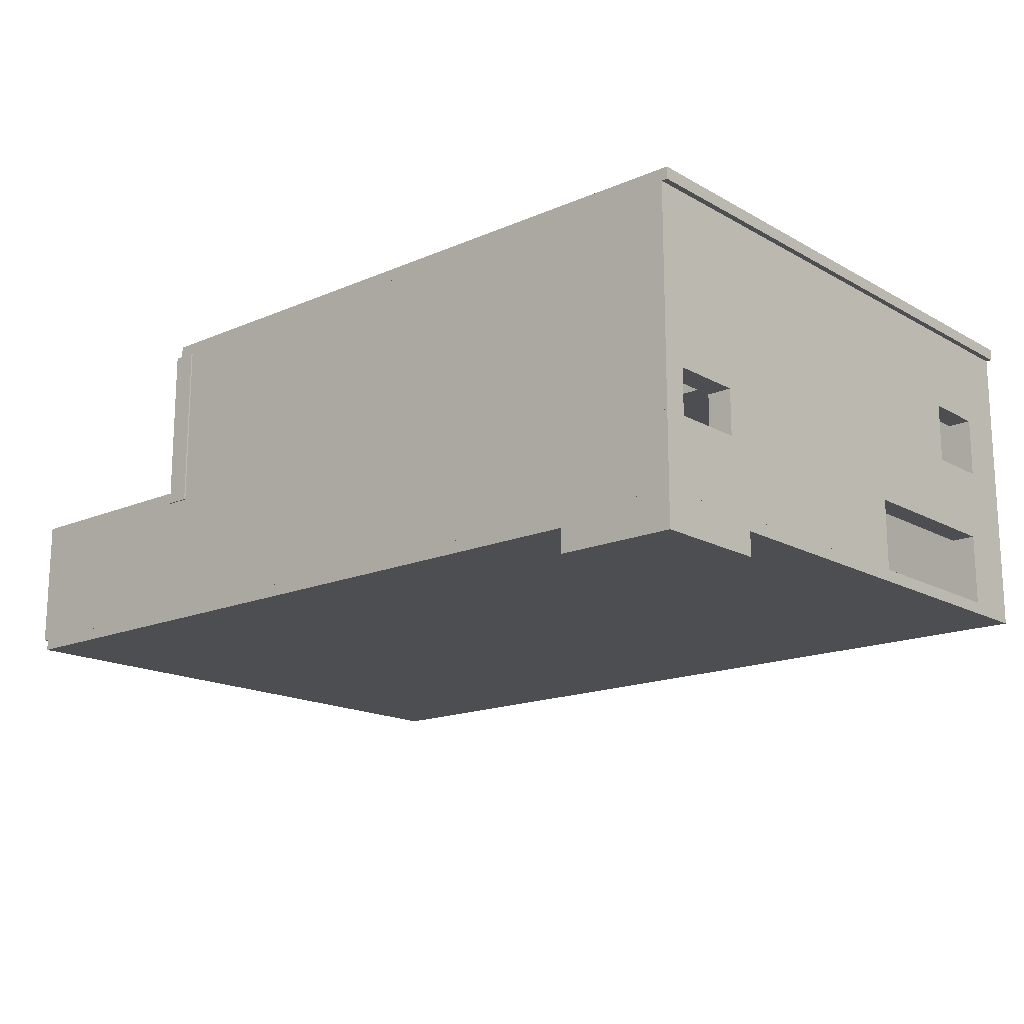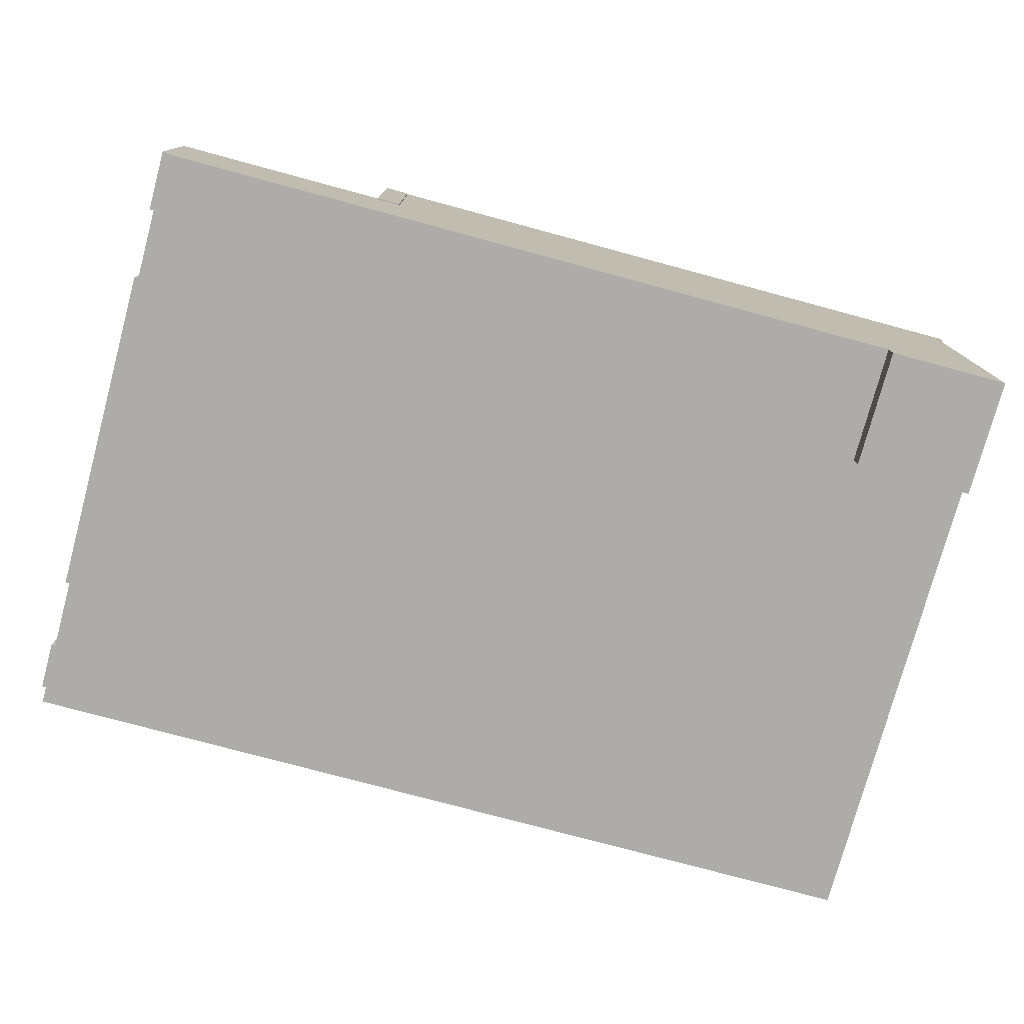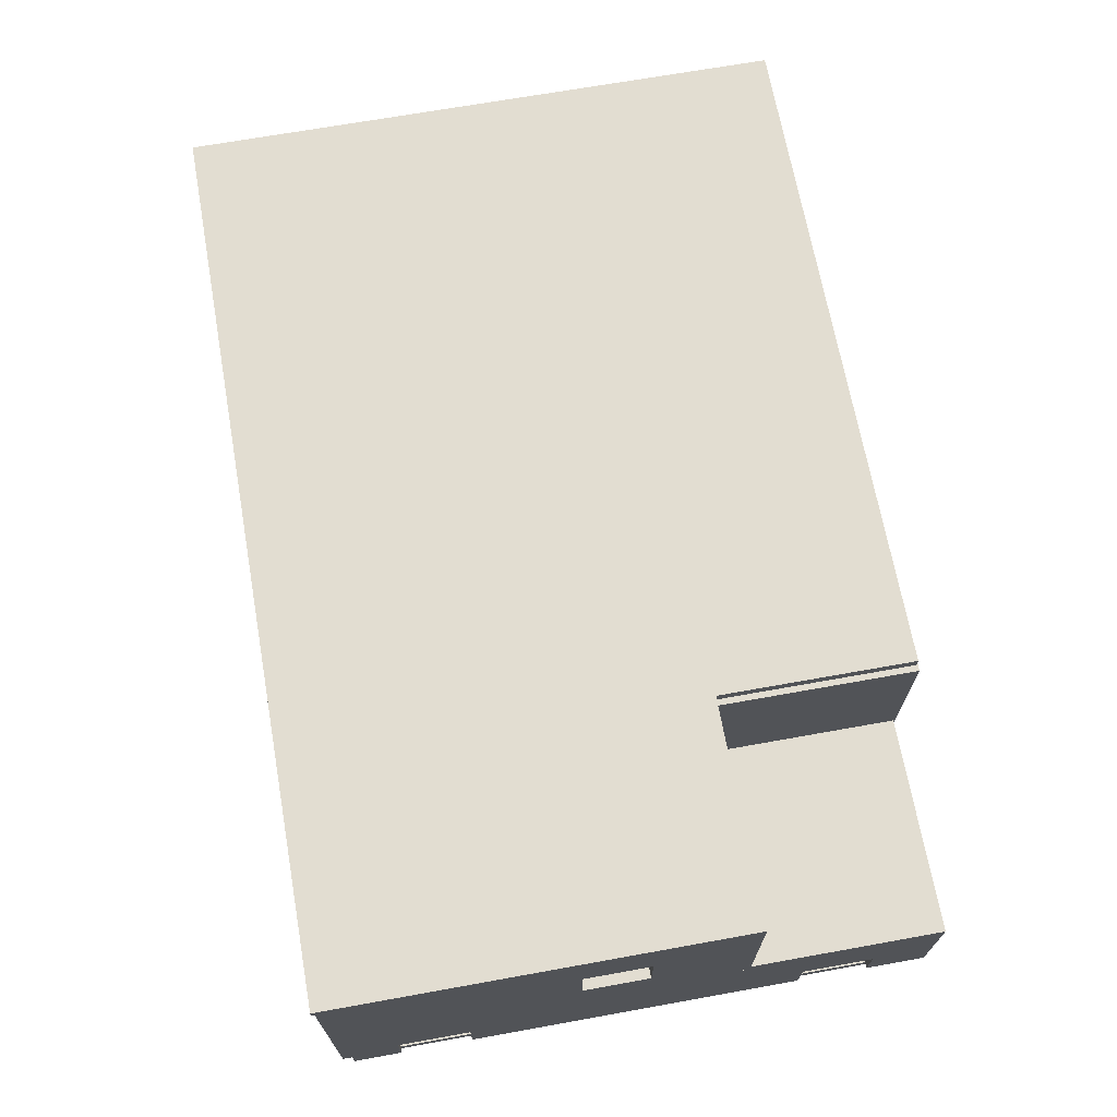
<metadata>
{"format":"obj","ext":"obj","renderer":"f3d","projection":"perspective","resolution":1024,"background":"white","views":[{"elev":-16.5,"azim":41.3,"up":"+Y"},{"elev":-76.9,"azim":-15.1,"up":"+Y"},{"elev":68.5,"azim":-100.2,"up":"+Y"}]}
</metadata>
<code>
o Room 2 Primitive
g Room 2 Primitive
v 0 0 0
v -10 0 0
v 0 2 0
v -10 2 0
v -10 0 -10
v -10 2 -10
v 0 0 -10
v 0 2 -10
v -44 3 -1
v -32 9 -1
v -32 3 -1
v -44 3 -8
v -32 9 -8
v -32 3 -8
v -59 14.88 -31
v -59 15.12 -31
v -39 15.12 -31
v -39 14.88 -31
v -59 15.12 -34
v -39 15.12 -34
v -59 14.88 -34
v -39 14.88 -34
v -2 3 -30
v -2 9 -30
v -2 9 0
v -2 3 0
v -4.578e-05 9 -30
v 4.578e-05 9 0
v -4.578e-05 3 -30
v 4.578e-05 3 0
v -59 14.88 -44
v -59 15.12 -44
v -37 15.12 -44
v -37 14.88 -44
v -59 15.12 -46
v -37 15.12 -46
v -59 14.88 -46
v -37 14.88 -46
v -9 27 -19
v -9 22 -19
v -9 22 -49
v -9 27 -49
v -2 22 -19
v -2 22 -49
v -2 27 -19
v -2 27 -49
v -57 3 -34.5
v -57 4.2 -34.5
v -45 4.2 -34.5
v -45 3 -34.5
v -57 4.2 -35
v -45 4.2 -35
v -57 3 -35
v -45 3 -35
v -74 7 -49.5
v -74 13 -49.5
v -74 13 -0.9996
v -74 7 -0.9996
v -73 13 -49.5
v -73 13 -0.9996
v -73 7 -49.5
v -73 7 -0.9996
v -20 27 -36
v -20 27 -47
v -18 27 -47
v -18 27 -36
v -20 25 -47
v -18 25 -47
v -20 25 -36
v -18 25 -36
v -74 27 -16
v -74 28 -16
v -55.5 28 -16
v -55.5 27 -16
v -74 28 -50
v -55.5 28 -50
v -74 27 -50
v -55.5 27 -50
v -74 17 -49.5
v -74 22 -49.5
v -74 22 -29.75
v -74 17 -29.75
v -73 22 -49.5
v -73 22 -29.75
v -73 17 -49.5
v -73 17 -29.75
v -59 27 -34
v -73 27 -34
v -73 27 -36
v -59 27 -36
v -73 25 -34
v -73 25 -36
v -59 25 -34
v -59 25 -36
v -39 3 -47
v -39 27 -47
v -37 27 -47
v -37 3 -47
v -39 27 -49
v -37 27 -49
v -39 3 -49
v -37 3 -49
v -20.38 16 -40
v -20.38 27 -40
v -20.12 27 -40
v -20.12 16 -40
v -20.38 27 -47
v -20.12 27 -47
v -20.38 16 -47
v -20.12 16 -47
v -20 3 -34
v -20 27 -34
v -18 27 -34
v -18 3 -34
v -20 27 -36
v -18 27 -36
v -20 3 -36
v -18 3 -36
v -39 27 -34
v -57 27 -34
v -57 27 -36
v -39 27 -36
v -57 25 -34
v -57 25 -36
v -39 25 -34
v -39 25 -36
v -39 15 -36
v -39 15 -47
v -37 15 -47
v -37 15 -36
v -39 13 -47
v -37 13 -47
v -39 13 -36
v -37 13 -36
v -2 3 -50
v -2 9 -50
v -2 9 -45
v -2 3 -45
v -7.629e-06 9 -50
v 7.629e-06 9 -45
v -7.629e-06 3 -50
v 7.629e-06 3 -45
v -39 27 -17
v -39 27 -34.25
v -37 27 -34.25
v -37 27 -17
v -39 25 -34.25
v -37 25 -34.25
v -39 25 -17
v -37 25 -17
v -54 14.88 -17
v -54 15.12 -17
v -39 15.12 -17
v -39 14.88 -17
v -54 15.12 -19
v -39 15.12 -19
v -54 14.88 -19
v -39 14.88 -19
v -74 22 -49.5
v -74 27 -49.5
v -74 27 -16.75
v -74 22 -16.75
v -73 27 -49.5
v -73 27 -16.75
v -73 22 -49.5
v -73 22 -16.75
v -20 27 -17
v -20 27 -34.25
v -18 27 -34.25
v -18 27 -17
v -20 25 -34.25
v -18 25 -34.25
v -20 25 -17
v -18 25 -17
v -20 3 -47
v -18 3 -47
v -20 27 -49
v -18 27 -49
v -20 3 -49
v -18 3 -49
v -54 14.88 -17
v -54 15.12 -17
v -54 15.12 -31
v -54 14.88 -31
v -59 15.12 -17
v -59 15.12 -31
v -59 14.88 -17
v -59 14.88 -31
v -74 13 -16
v -74 27 -16
v -39 27 -16
v -39 13 -16
v -74 27 -17
v -39 27 -17
v -74 13 -17
v -39 13 -17
v -59 3 -34
v -59 27 -34
v -57 3 -34
v -59 27 -36
v -57 27 -36
v -59 3 -36
v -57 3 -36
v -73.5 3 -49
v -73.5 27 -49
v -1.5 27 -49
v -1.5 3 -49
v -73.5 27 -50
v -1.5 27 -50
v -73.5 3 -50
v -1.5 3 -50
v -59 27 -36
v -59 27 -47
v -57 27 -47
v -57 27 -36
v -59 25 -47
v -57 25 -47
v -59 25 -36
v -57 25 -36
v -39 3 -15
v -39 27 -15
v -37 27 -15
v -37 3 -15
v -39 27 -17
v -37 27 -17
v -39 3 -17
v -37 3 -17
v -74 3 -49
v -74 7 -49
v -74 7 -45
v -74 3 -45
v -73 7 -49
v -73 7 -45
v -73 3 -49
v -73 3 -45
v -2 12.75 -8
v -2 27 -8
v -2 27 0.0001526
v -2 12.75 0.0001526
v -1.144e-05 27 -8
v 1.144e-05 27 0.0001526
v -1.144e-05 12.75 -8
v 1.144e-05 12.75 0.0001526
v -57.13 15 -36
v -38.88 15 -36
v -38.88 15 -34
v -57.13 15 -34
v -38.88 13 -36
v -38.88 13 -34
v -57.13 13 -36
v -57.13 13 -34
v -73.5 2 0
v -73.5 3 0
v -0.001598 3 0
v -0.001598 2 0
v -73.5 3 -50
v -0.001598 3 -50
v -73.5 2 -50
v -0.001598 2 -50
v -74 3 -5
v -74 7 -5
v -74 7 -1
v -74 3 -1
v -73 7 -5
v -73 7 -1
v -73 3 -5
v -73 3 -1
v -74 13 0.0002441
v -74 14 0.0002441
v -56 14 0.0002441
v -56 13 0.0002441
v -74 14 -16
v -56 14 -16
v -74 13 -16
v -56 13 -16
v -2 20 -45.75
v -2 27 -45.75
v -2 27 -40.25
v -2 20 -40.25
v -7.629e-06 27 -45.75
v 7.629e-06 27 -40.25
v -7.629e-06 20 -45.75
v 7.629e-06 20 -40.25
v -57.5 3 -34
v -57.5 4.2 -34
v -57.5 4.2 -17
v -57.5 3 -17
v -57 4.2 -34
v -57 4.2 -17
v -57 3 -17
v -74 17 -24.25
v -74 22 -24.25
v -74 22 -16.75
v -74 17 -16.75
v -73 22 -24.25
v -73 22 -16.75
v -73 17 -24.25
v -73 17 -16.75
v -51 3 -16
v -51 4.2 -16
v -39 4.2 -16
v -39 3 -16
v -51 4.2 -16.5
v -39 4.2 -16.5
v -51 3 -16.5
v -39 3 -16.5
v -74 13 -49.5
v -74 17 -49.5
v -74 17 -16.75
v -74 13 -16.75
v -73 17 -49.5
v -73 17 -16.75
v -73 13 -49.5
v -73 13 -16.75
v -2 9 -50
v -2 15 -50
v -2 15 -7.999
v -2 9 -7.999
v -6.104e-05 15 -50
v 6.104e-05 15 -7.999
v -6.104e-05 9 -50
v 6.104e-05 9 -7.999
v -57 14.88 -34
v -57 15.12 -34
v -39 15.12 -34
v -39 14.88 -34
v -57 15.12 -36
v -39 15.12 -36
v -57 14.88 -36
v -39 14.88 -36
v -2 15 -40.25
v -2 27 -40.25
v -2 27 -7.999
v -4.578e-05 27 -40.25
v 4.578e-05 27 -7.999
v -4.578e-05 15 -40.25
v -59 15 -17
v -59 15 -34.25
v -57 15 -34.25
v -57 15 -17
v -59 13 -34.25
v -57 13 -34.25
v -59 13 -17
v -57 13 -17
v -54 3 0
v -54 27 0
v -2 27 0
v -2 3 0
v -54 27 -1
v -2 27 -1
v -54 3 -1
v -2 3 -1
v -74 3 -39
v -74 7 -39
v -74 7 -11
v -74 3 -11
v -73 7 -39
v -73 7 -11
v -73 3 -39
v -73 3 -11
v -56 13 0.1246
v -56 27 0.1246
v -54 27 0.1246
v -54 13 0.1246
v -56 27 -16.12
v -54 27 -16.12
v -56 13 -16.12
v -54 13 -16.12
v -23.25 15.88 -40
v -23.25 16.12 -40
v -20.25 16.12 -40
v -20.25 15.88 -40
v -23.25 16.12 -49
v -20.25 16.12 -49
v -23.25 15.88 -49
v -20.25 15.88 -49
v -20 27 -15
v -37 27 -17
v -20 27 -17
v -37 25 -15
v -37 25 -17
v -20 25 -15
v -20 25 -17
v -20.1 2.818 -14.99
v -20.1 26.82 -14.99
v -18.1 26.82 -14.99
v -18.1 2.818 -14.99
v -20.1 26.82 -16.99
v -18.1 26.82 -16.99
v -20.1 2.818 -16.99
v -18.1 2.818 -16.99
v -39 3 -34
v -39 27 -34
v -37 27 -34
v -37 3 -34
v -39 27 -36
v -37 27 -36
v -39 3 -36
v -37 3 -36
v -2 9 -2
v -2 12.75 -2
v -2 12.75 0.0001526
v -2 9 0.0001526
v -3.815e-06 12.75 -2
v 3.815e-06 12.75 0.0001221
v -3.815e-06 9 -2
v 3.815e-06 9 0.0001221
v -39 15 -17
v -39 15 -34.25
v -37 15 -34.25
v -37 15 -17
v -39 13 -34.25
v -37 13 -34.25
v -39 13 -17
v -37 13 -17
v -74 3 0
v -74 13 0
v -54 13 0
v -74 13 -1
v -54 13 -1
v -74 3 -1
v -32 3 -16
v -32 4.2 -16
v -20 4.2 -16
v -20 3 -16
v -32 4.2 -16.5
v -20 4.2 -16.5
v -32 3 -16.5
v -20 3 -16.5
v -39 27 -36
v -37 27 -36
v -39 25 -47
v -37 25 -47
v -39 25 -36
v -37 25 -36
v -20 27 -34
v -37 27 -36
v -20 27 -36
v -37 25 -34
v -37 25 -36
v -20 25 -34
v -20 25 -36
v -37 14.88 -17
v -37 15.12 -17
v -37 15.12 -34
v -37 14.88 -34
v -39 15.12 -34
v -39 14.88 -34
v -2 15 -50
v -2 27 -50
v -2 27 -45.75
v -2 15 -45.75
v -7.629e-06 27 -50
v 7.629e-06 27 -45.75
v -7.629e-06 15 -50
v 7.629e-06 15 -45.75
v -59 3 -15
v -59 13 -15
v -57 13 -15
v -57 3 -15
v -59 13 -17
v -57 13 -17
v -59 3 -17
v -37 3 -34.5
v -37 4.2 -34.5
v -25 4.2 -34.5
v -25 3 -34.5
v -37 4.2 -35
v -25 4.2 -35
v -37 3 -35
v -25 3 -35
v -59 3 -47
v -57 3 -47
v -59 27 -49
v -57 27 -49
v -59 3 -49
v -57 3 -49
v -2 9 -1
v -2 9 -8
v -2 3 -8
v -55.5 27 0
v -55.5 28 0
v 0.5 28 0
v 0.5 27 0
v -55.5 28 -50
v 0.5 28 -50
v -55.5 27 -50
v 0.5 27 -50
v -37.12 15 -17.25
v -37.12 27 -17.25
v -36.88 27 -17.25
v -36.88 15 -17.25
v -37.12 27 -33.75
v -36.88 27 -33.75
v -37.12 15 -33.75
v -36.88 15 -33.75
v -59 15 -36
v -59 15 -47
v -57 15 -47
v -57 15 -36
v -59 13 -47
v -57 13 -47
v -59 13 -36
v -57 13 -36
v -59 27 -17
v -59 27 -34.25
v -57 27 -34.25
v -57 27 -17
v -59 25 -34.25
v -57 25 -34.25
v -59 25 -17
v -57 25 -17
v -59 14.88 -39
v -59 15.12 -39
v -37 15.12 -39
v -37 14.88 -39
v -59 15.12 -41
v -37 15.12 -41
v -59 14.88 -41
v -37 14.88 -41
v -9 27 -9.75
v -9 22 -18.95
v -9 27 -18.95
v -2 27 -9.75
v -2 22 -18.95
v -2 27 -18.95
f 3 4 2 1
f 4 6 5 2
f 6 8 7 5
f 8 3 1 7
f 8 6 4 3
f 1 2 5 7
f 18 17 16 15
f 17 20 19 16
f 20 22 21 19
f 22 18 15 21
f 22 20 17 18
f 15 16 19 21
f 34 33 32 31
f 33 36 35 32
f 36 38 37 35
f 38 34 31 37
f 38 36 33 34
f 31 32 35 37
f 50 49 48 47
f 49 52 51 48
f 52 54 53 51
f 54 50 47 53
f 54 52 49 50
f 47 48 51 53
f 66 65 64 63
f 65 68 67 64
f 68 70 69 67
f 70 66 63 69
f 70 68 65 66
f 63 64 67 69
f 90 89 88 87
f 89 92 91 88
f 92 94 93 91
f 94 90 87 93
f 94 92 89 90
f 87 88 91 93
f 98 97 96 95
f 97 100 99 96
f 100 102 101 99
f 102 98 95 101
f 102 100 97 98
f 95 96 99 101
f 106 105 104 103
f 105 108 107 104
f 108 110 109 107
f 110 106 103 109
f 110 108 105 106
f 103 104 107 109
f 114 113 112 111
f 113 116 115 112
f 116 118 117 115
f 118 114 111 117
f 118 116 113 114
f 111 112 115 117
f 122 121 120 119
f 121 124 123 120
f 124 126 125 123
f 126 122 119 125
f 126 124 121 122
f 119 120 123 125
f 130 129 128 127
f 129 132 131 128
f 132 134 133 131
f 134 130 127 133
f 134 132 129 130
f 127 128 131 133
f 146 145 144 143
f 145 148 147 144
f 148 150 149 147
f 150 146 143 149
f 150 148 145 146
f 143 144 147 149
f 154 153 152 151
f 153 156 155 152
f 156 158 157 155
f 158 154 151 157
f 158 156 153 154
f 151 152 155 157
f 170 169 168 167
f 169 172 171 168
f 172 174 173 171
f 174 170 167 173
f 174 172 169 170
f 167 168 171 173
f 176 65 64 175
f 65 178 177 64
f 178 180 179 177
f 180 176 175 179
f 180 178 65 176
f 175 64 177 179
f 184 183 182 181
f 183 186 185 182
f 186 188 187 185
f 188 184 181 187
f 188 186 183 184
f 181 182 185 187
f 199 120 198 197
f 120 201 200 198
f 201 203 202 200
f 203 199 197 202
f 203 201 120 199
f 197 198 200 202
f 215 214 213 212
f 214 217 216 213
f 217 219 218 216
f 219 215 212 218
f 219 217 214 215
f 212 213 216 218
f 223 222 221 220
f 222 225 224 221
f 225 227 226 224
f 227 223 220 226
f 227 225 222 223
f 220 221 224 226
f 247 246 245 244
f 246 249 248 245
f 249 251 250 248
f 251 247 244 250
f 251 249 246 247
f 244 245 248 250
f 287 286 285 284
f 286 289 288 285
f 289 290 199 288
f 290 287 284 199
f 290 289 286 287
f 284 285 288 199
f 302 301 300 299
f 301 304 303 300
f 304 306 305 303
f 306 302 299 305
f 306 304 301 302
f 299 300 303 305
f 326 325 324 323
f 325 328 327 324
f 328 330 329 327
f 330 326 323 329
f 330 328 325 326
f 323 324 327 329
f 340 339 338 337
f 339 342 341 338
f 342 344 343 341
f 344 340 337 343
f 344 342 339 340
f 337 338 341 343
f 372 371 370 369
f 371 374 373 370
f 374 376 375 373
f 376 372 369 375
f 376 374 371 372
f 369 370 373 375
f 379 378 222 377
f 378 381 380 222
f 381 383 382 380
f 383 379 377 382
f 383 381 378 379
f 377 222 380 382
f 387 386 385 384
f 386 389 388 385
f 389 391 390 388
f 391 387 384 390
f 391 389 386 387
f 384 385 388 390
f 395 394 393 392
f 394 397 396 393
f 397 399 398 396
f 399 395 392 398
f 399 397 394 395
f 392 393 396 398
f 411 410 409 408
f 410 413 412 409
f 413 415 414 412
f 415 411 408 414
f 415 413 410 411
f 408 409 412 414
f 425 424 423 422
f 424 427 426 423
f 427 429 428 426
f 429 425 422 428
f 429 427 424 425
f 422 423 426 428
f 431 97 96 430
f 97 433 432 96
f 433 435 434 432
f 435 431 430 434
f 435 433 97 431
f 430 96 432 434
f 438 437 394 436
f 437 440 439 394
f 440 442 441 439
f 442 438 436 441
f 442 440 437 438
f 436 394 439 441
f 446 445 444 443
f 445 447 153 444
f 447 448 154 153
f 448 446 443 154
f 448 447 445 446
f 443 444 153 154
f 460 459 458 457
f 459 462 461 458
f 462 290 463 461
f 290 460 457 463
f 290 462 459 460
f 457 458 461 463
f 467 466 465 464
f 466 469 468 465
f 469 471 470 468
f 471 467 464 470
f 471 469 466 467
f 464 465 468 470
f 473 214 213 472
f 214 475 474 213
f 475 477 476 474
f 477 473 472 476
f 477 475 214 473
f 472 213 474 476
f 492 491 490 489
f 491 494 493 490
f 494 496 495 493
f 496 492 489 495
f 496 494 491 492
f 489 490 493 495
f 500 499 498 497
f 499 502 501 498
f 502 504 503 501
f 504 500 497 503
f 504 502 499 500
f 497 498 501 503
f 508 507 506 505
f 507 510 509 506
f 510 512 511 509
f 512 508 505 511
f 512 510 507 508
f 505 506 509 511
f 516 515 514 513
f 515 518 517 514
f 518 520 519 517
f 520 516 513 519
f 520 518 515 516
f 513 514 517 519
f 11 10 9
f 13 14 12
f 523 522 521
f 525 526 524
f 13 12 9
f 9 10 13
f 11 9 12
f 12 14 11
f 13 10 11
f 11 14 13
f 25 24 23
f 23 26 25
f 28 27 24
f 24 25 28
f 30 29 27
f 27 28 30
f 26 23 29
f 29 30 26
f 28 25 26
f 26 30 28
f 24 27 29
f 29 23 24
f 41 40 39
f 39 42 41
f 44 43 40
f 40 41 44
f 46 45 43
f 43 44 46
f 42 39 45
f 45 46 42
f 44 41 42
f 42 46 44
f 40 43 45
f 45 39 40
f 57 56 55
f 55 58 57
f 60 59 56
f 56 57 60
f 62 61 59
f 59 60 62
f 58 55 61
f 61 62 58
f 60 57 58
f 58 62 60
f 56 59 61
f 61 55 56
f 73 72 71
f 71 74 73
f 76 75 72
f 72 73 76
f 78 77 75
f 75 76 78
f 74 71 77
f 77 78 74
f 76 73 74
f 74 78 76
f 72 75 77
f 77 71 72
f 81 80 79
f 79 82 81
f 84 83 80
f 80 81 84
f 86 85 83
f 83 84 86
f 82 79 85
f 85 86 82
f 84 81 82
f 82 86 84
f 80 83 85
f 85 79 80
f 137 136 135
f 135 138 137
f 140 139 136
f 136 137 140
f 142 141 139
f 139 140 142
f 138 135 141
f 141 142 138
f 140 137 138
f 138 142 140
f 136 139 141
f 141 135 136
f 161 160 159
f 159 162 161
f 164 163 160
f 160 161 164
f 166 165 163
f 163 164 166
f 162 159 165
f 165 166 162
f 164 161 162
f 162 166 164
f 160 163 165
f 165 159 160
f 191 190 189
f 189 192 191
f 194 193 190
f 190 191 194
f 196 195 193
f 193 194 196
f 192 189 195
f 195 196 192
f 194 191 192
f 192 196 194
f 190 193 195
f 195 189 190
f 206 205 204
f 204 207 206
f 209 208 205
f 205 206 209
f 211 210 208
f 208 209 211
f 207 204 210
f 210 211 207
f 209 206 207
f 207 211 209
f 205 208 210
f 210 204 205
f 230 229 228
f 228 231 230
f 233 232 229
f 229 230 233
f 235 234 232
f 232 233 235
f 231 228 234
f 234 235 231
f 233 230 231
f 231 235 233
f 229 232 234
f 234 228 229
f 238 237 236
f 236 239 238
f 241 240 237
f 237 238 241
f 243 242 240
f 240 241 243
f 239 236 242
f 242 243 239
f 241 238 239
f 239 243 241
f 237 240 242
f 242 236 237
f 254 253 252
f 252 255 254
f 257 256 253
f 253 254 257
f 259 258 256
f 256 257 259
f 255 252 258
f 258 259 255
f 257 254 255
f 255 259 257
f 253 256 258
f 258 252 253
f 262 261 260
f 260 263 262
f 265 264 261
f 261 262 265
f 267 266 264
f 264 265 267
f 263 260 266
f 266 267 263
f 265 262 263
f 263 267 265
f 261 264 266
f 266 260 261
f 270 269 268
f 268 271 270
f 273 272 269
f 269 270 273
f 275 274 272
f 272 273 275
f 271 268 274
f 274 275 271
f 273 270 271
f 271 275 273
f 269 272 274
f 274 268 269
f 278 277 276
f 276 279 278
f 281 280 277
f 277 278 281
f 283 282 280
f 280 281 283
f 279 276 282
f 282 283 279
f 281 278 279
f 279 283 281
f 277 280 282
f 282 276 277
f 293 292 291
f 291 294 293
f 296 295 292
f 292 293 296
f 298 297 295
f 295 296 298
f 294 291 297
f 297 298 294
f 296 293 294
f 294 298 296
f 292 295 297
f 297 291 292
f 309 308 307
f 307 310 309
f 312 311 308
f 308 309 312
f 314 313 311
f 311 312 314
f 310 307 313
f 313 314 310
f 312 309 310
f 310 314 312
f 308 311 313
f 313 307 308
f 317 316 315
f 315 318 317
f 320 319 316
f 316 317 320
f 322 321 319
f 319 320 322
f 318 315 321
f 321 322 318
f 320 317 318
f 318 322 320
f 316 319 321
f 321 315 316
f 333 332 331
f 331 317 333
f 335 334 332
f 332 333 335
f 320 336 334
f 334 335 320
f 317 331 336
f 336 320 317
f 335 333 317
f 317 320 335
f 332 334 336
f 336 331 332
f 347 346 345
f 345 348 347
f 350 349 346
f 346 347 350
f 352 351 349
f 349 350 352
f 348 345 351
f 351 352 348
f 350 347 348
f 348 352 350
f 346 349 351
f 351 345 346
f 355 354 353
f 353 356 355
f 358 357 354
f 354 355 358
f 360 359 357
f 357 358 360
f 356 353 359
f 359 360 356
f 358 355 356
f 356 360 358
f 354 357 359
f 359 353 354
f 363 362 361
f 361 364 363
f 366 365 362
f 362 363 366
f 368 367 365
f 365 366 368
f 364 361 367
f 367 368 364
f 366 363 364
f 364 368 366
f 362 365 367
f 367 361 362
f 402 401 400
f 400 403 402
f 405 404 401
f 401 402 405
f 407 406 404
f 404 405 407
f 403 400 406
f 406 407 403
f 405 402 403
f 403 407 405
f 401 404 406
f 406 400 401
f 418 417 416
f 416 345 418
f 420 419 417
f 417 418 420
f 351 421 419
f 419 420 351
f 345 416 421
f 421 351 345
f 420 418 345
f 345 351 420
f 417 419 421
f 421 416 417
f 451 450 449
f 449 452 451
f 454 453 450
f 450 451 454
f 456 455 453
f 453 454 456
f 452 449 455
f 455 456 452
f 454 451 452
f 452 456 454
f 450 453 455
f 455 449 450
f 478 10 11
f 11 352 478
f 479 13 10
f 10 478 479
f 480 14 13
f 13 479 480
f 352 11 14
f 14 480 352
f 479 478 352
f 352 480 479
f 10 13 14
f 14 11 10
f 483 482 481
f 481 484 483
f 486 485 482
f 482 483 486
f 488 487 485
f 485 486 488
f 484 481 487
f 487 488 484
f 486 483 484
f 484 488 486
f 482 485 487
f 487 481 482
f 525 524 521
f 521 522 525
f 523 521 524
f 524 526 523
f 525 522 523
f 523 526 525

</code>
